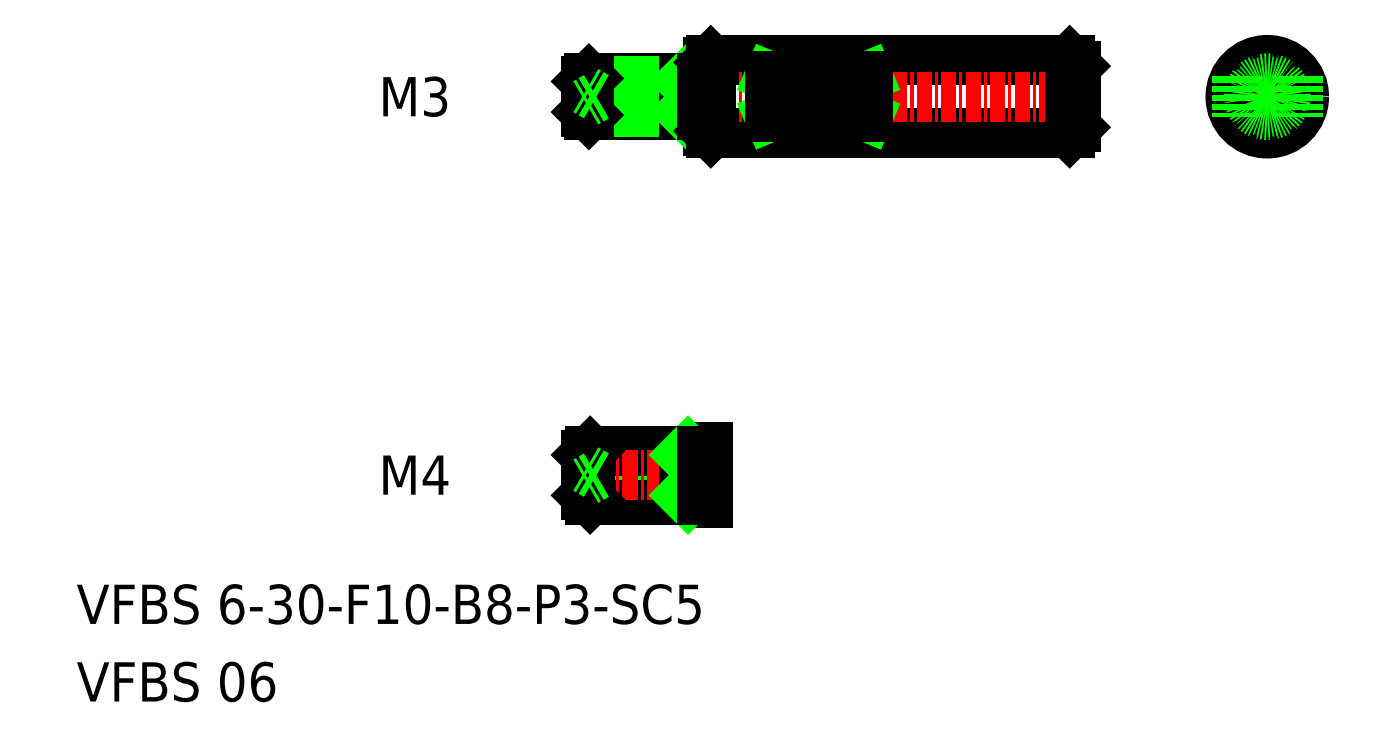
<metadata>
{"format":"dxf","ext":"dxf","renderer":"ezdxf+matplotlib","layout":"modelspace","background":"white","min_lineweight":24,"dpi":150}
</metadata>
<code>
0
SECTION
2
ENTITIES
0
TEXT
8
0
10
353.1
20
-95.38
30
0
40
3.2
1
VFBS 6-30-F10-B8-P3-SC5
0
TEXT
8
0
10
353.1
20
-101.7
30
0
40
3.2
1
VFBS 06
0
LINE
8
0
10
433.8
20
-52.34
30
0
11
434.6
21
-51.84
31
0
0
LINE
8
0
10
433.8
20
-52.34
30
0
11
434.6
21
-52.84
31
0
0
CIRCLE
8
0
10
450.3
20
-52.34
30
0
40
0.5
0
LINE
8
0
10
404.8
20
-49.34
30
0
11
434.1
21
-49.34
31
0
0
LINE
8
0
10
404.8
20
-55.34
30
0
11
434.1
21
-55.34
31
0
0
LINE
8
CENTER
10
393.6
20
-52.34
30
0
11
435.6
21
-52.34
31
0
0
LINE
8
0
10
394.6
20
-84.88
30
0
11
402.6
21
-84.88
31
0
0
LINE
8
0
10
395
20
-85.23
30
0
11
404.1
21
-85.23
31
0
0
LINE
8
0
10
394.6
20
-81.58
30
0
11
402.6
21
-81.58
31
0
0
LINE
8
0
10
395
20
-81.23
30
0
11
404.1
21
-81.23
31
0
0
LINE
8
CENTER
10
393.6
20
-83.23
30
0
11
405.5
21
-83.23
31
0
0
TEXT
8
0
10
378.3
20
-84.83
30
0
40
3.2
1
M4
72
     2
11
383.6
21
-83.23
31
0
73
     2
0
LINE
8
0
10
395
20
-85.23
30
0
11
395
21
-81.23
31
0
0
LINE
8
0
10
394.6
20
-81.58
30
0
11
395
21
-81.23
31
0
0
LINE
8
0
10
394.6
20
-84.88
30
0
11
394.6
21
-81.58
31
0
0
LINE
8
0
10
394.6
20
-84.88
30
0
11
395
21
-85.23
31
0
0
LINE
8
0
10
404.6
20
-80.93
30
0
11
404.6
21
-85.53
31
0
0
LINE
8
0
10
402.6
20
-81.23
30
0
11
402.6
21
-85.23
31
0
0
LINE
8
0
10
402.6
20
-81.58
30
0
11
403
21
-81.23
31
0
0
LINE
8
0
10
402.6
20
-84.88
30
0
11
403
21
-85.23
31
0
0
LINE
8
0
10
394.9
20
-50.84
30
0
11
404.1
21
-50.84
31
0
0
LINE
8
0
10
394.9
20
-53.84
30
0
11
404.1
21
-53.84
31
0
0
LINE
8
0
10
394.6
20
-51.09
30
0
11
402.6
21
-51.09
31
0
0
LINE
8
0
10
394.6
20
-53.59
30
0
11
402.6
21
-53.59
31
0
0
LINE
8
0
10
394.9
20
-53.84
30
0
11
394.9
21
-50.84
31
0
0
LINE
8
0
10
394.6
20
-53.59
30
0
11
394.9
21
-53.84
31
0
0
LINE
8
0
10
394.6
20
-51.09
30
0
11
394.9
21
-50.84
31
0
0
LINE
8
0
10
404.6
20
-49.54
30
0
11
404.6
21
-55.14
31
0
0
LINE
8
0
10
402.6
20
-50.84
30
0
11
402.6
21
-53.84
31
0
0
LINE
8
0
10
402.6
20
-53.59
30
0
11
402.9
21
-53.84
31
0
0
LINE
8
0
10
402.6
20
-51.09
30
0
11
402.9
21
-50.84
31
0
0
LINE
8
0
10
434.6
20
-49.84
30
0
11
434.6
21
-54.84
31
0
0
LINE
8
0
10
434.1
20
-49.34
30
0
11
434.1
21
-55.34
31
0
0
LINE
8
0
10
434.6
20
-54.84
30
0
11
434.1
21
-55.34
31
0
0
LINE
8
0
10
434.1
20
-49.34
30
0
11
434.6
21
-49.84
31
0
0
LINE
8
CENTER
10
446.3
20
-52.34
30
0
11
454.3
21
-52.34
31
0
0
LINE
8
CENTER
10
450.3
20
-48.34
30
0
11
450.3
21
-56.34
31
0
0
CIRCLE
8
0
10
450.3
20
-52.34
30
0
40
3
0
CIRCLE
8
0
10
450.3
20
-52.34
30
0
40
1.5
0
CIRCLE
8
0
10
450.3
20
-52.34
30
0
40
1.25
0
TEXT
8
0
10
378.3
20
-53.94
30
0
40
3.2
1
M3
72
     2
11
383.6
21
-52.34
31
0
73
     2
0
LINE
8
0
10
394.6
20
-51.09
30
0
11
394.6
21
-53.59
31
0
0
LINE
8
0
10
404.6
20
-49.54
30
0
11
404.8
21
-49.34
31
0
0
LINE
8
0
10
404.6
20
-55.14
30
0
11
404.8
21
-55.34
31
0
0
LINE
8
0
10
404.8
20
-49.34
30
0
11
404.8
21
-55.34
31
0
0
LINE
8
0
10
404.1
20
-50.94
30
0
11
404.6
21
-50.94
31
0
0
LINE
8
0
10
404.1
20
-50.84
30
0
11
404.1
21
-53.84
31
0
0
LINE
8
0
10
404.1
20
-53.74
30
0
11
404.6
21
-53.74
31
0
0
LINE
8
0
10
404.1
20
-81.23
30
0
11
404.1
21
-85.23
31
0
0
LINE
8
0
10
404.1
20
-81.33
30
0
11
404.6
21
-81.33
31
0
0
LINE
8
0
10
404.1
20
-85.13
30
0
11
404.6
21
-85.13
31
0
0
LINE
8
0
10
417.6
20
-50.68
30
0
11
417.6
21
-54
31
0
0
LINE
8
0
10
409.6
20
-50.68
30
0
11
409.6
21
-54
31
0
0
LINE
8
0
10
417.6
20
-54
30
0
11
409.6
21
-50.68
31
0
0
LINE
8
0
10
409.6
20
-54
30
0
11
417.6
21
-50.68
31
0
0
LINE
8
0
10
417.6
20
-54
30
0
11
409.6
21
-54
31
0
0
LINE
8
0
10
417.6
20
-50.68
30
0
11
409.6
21
-50.68
31
0
0
LINE
8
0
10
452.8
20
-50.68
30
0
11
452.8
21
-54
31
0
0
LINE
8
0
10
447.8
20
-50.68
30
0
11
447.8
21
-54
31
0
0
LINE
8
0
10
395.5
20
-52.34
30
0
11
394.6
21
-51.84
31
0
0
LINE
8
0
10
395.5
20
-52.34
30
0
11
394.6
21
-52.84
31
0
0
LINE
8
0
10
395.5
20
-83.23
30
0
11
394.6
21
-82.73
31
0
0
LINE
8
0
10
395.5
20
-83.23
30
0
11
394.6
21
-83.73
31
0
0
ENDSEC
0
EOF

</code>
